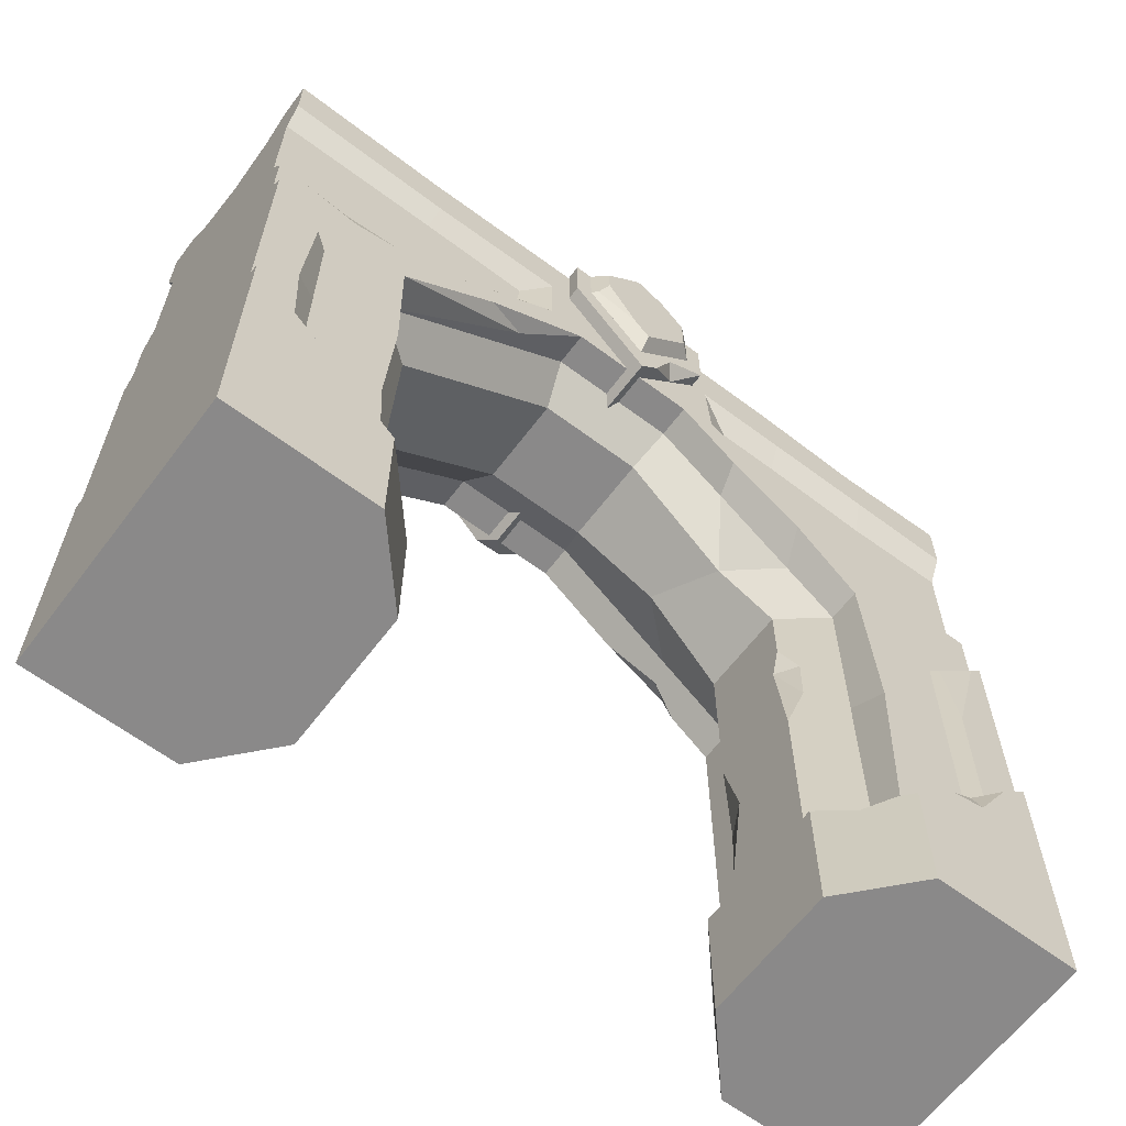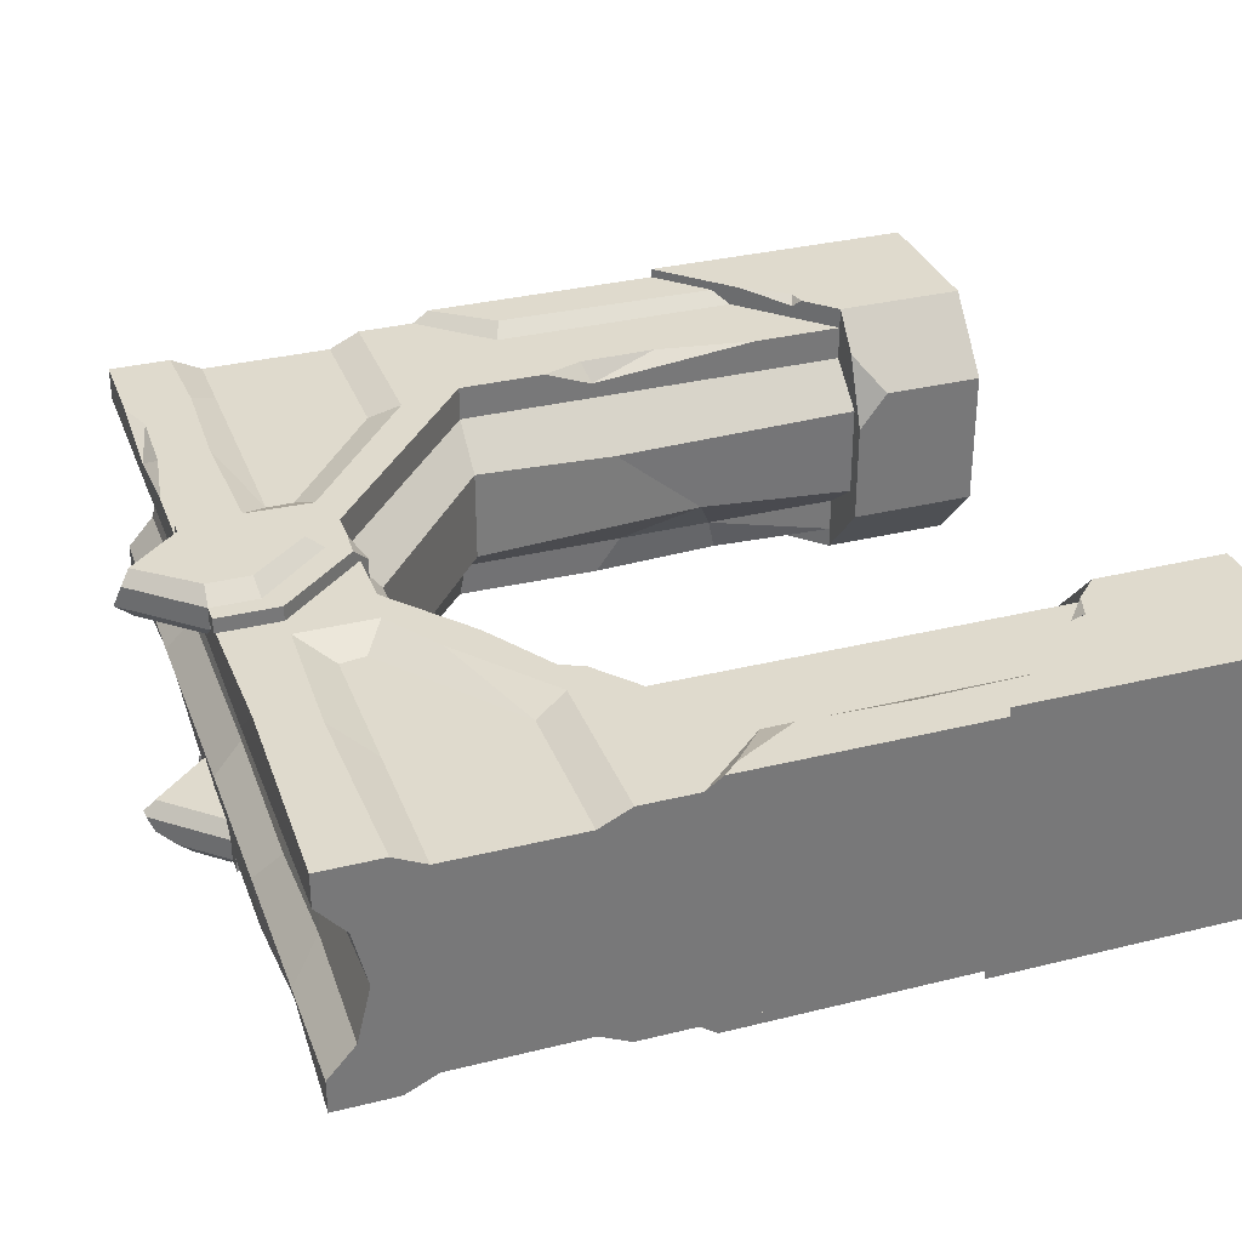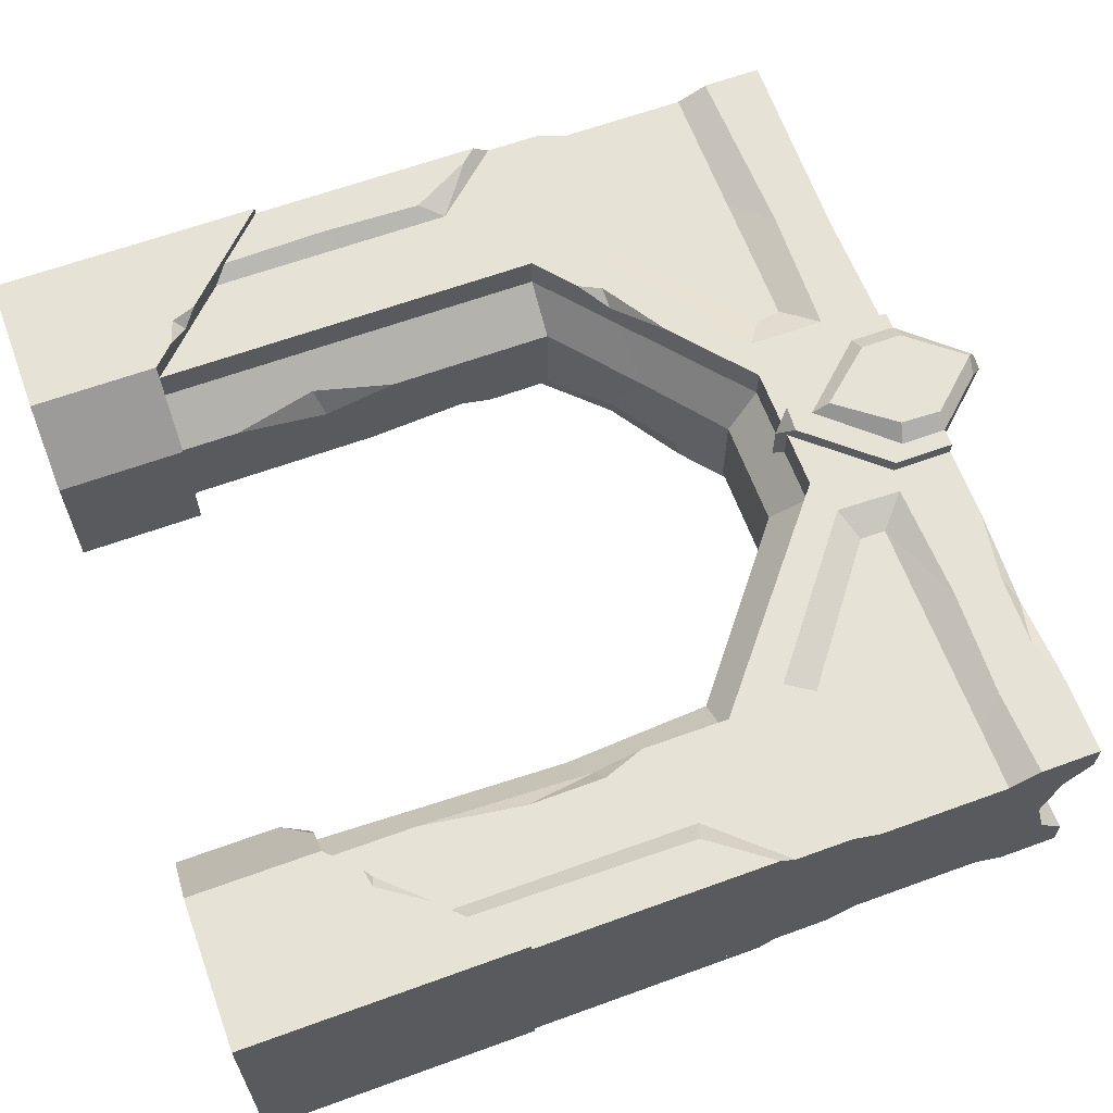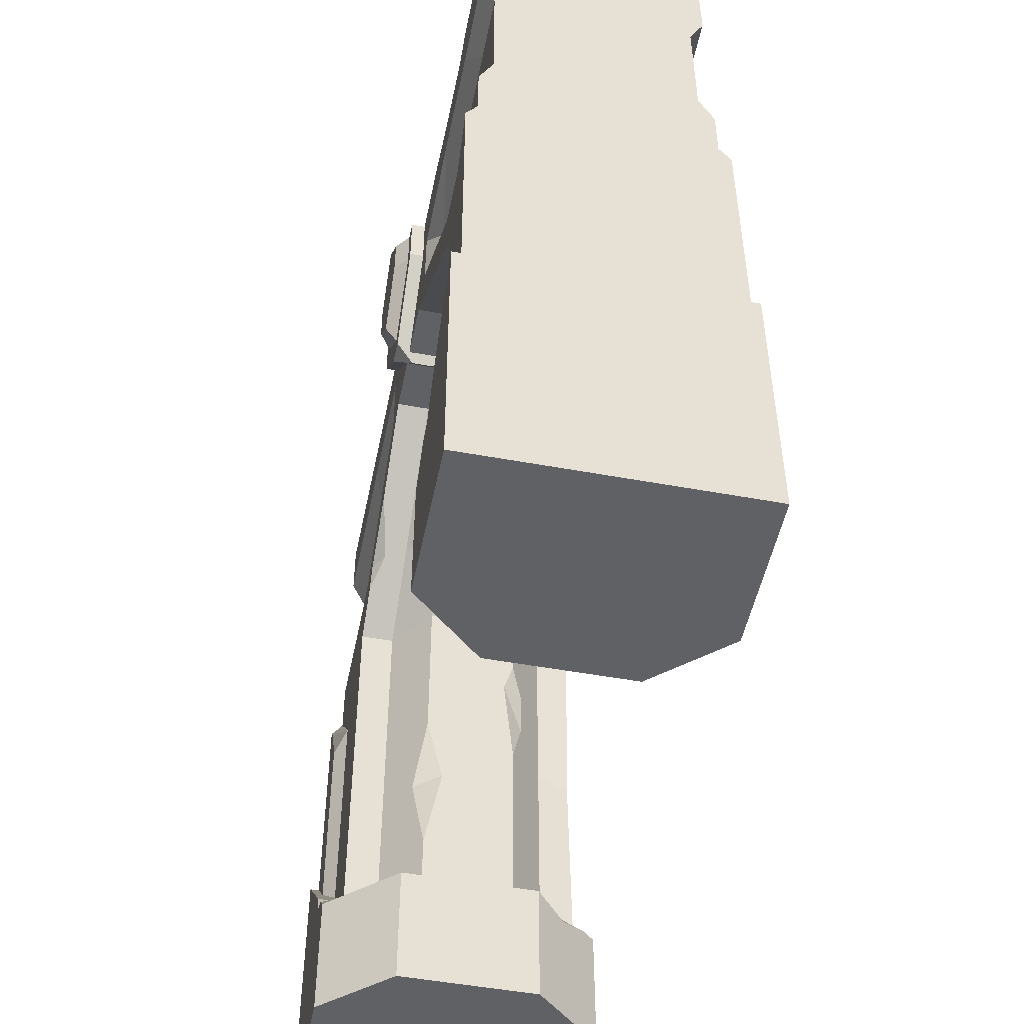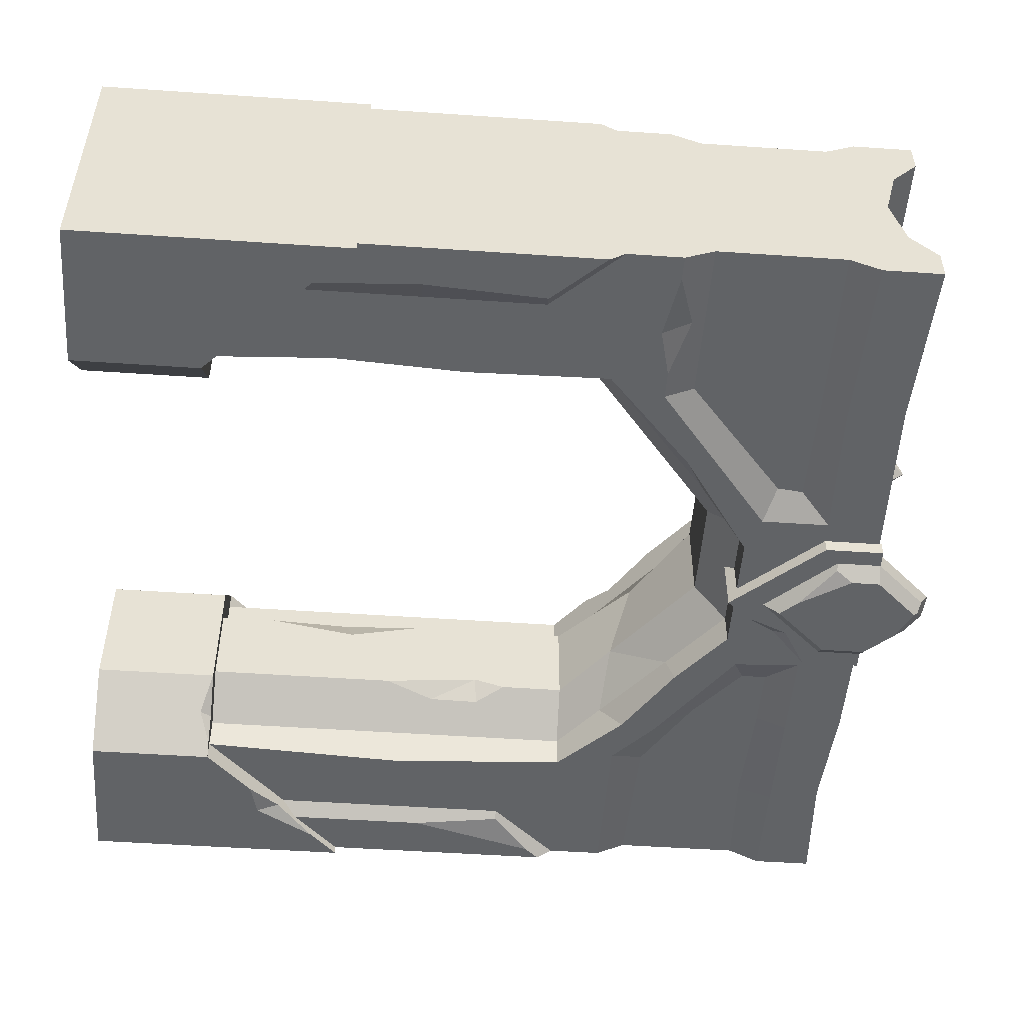
<metadata>
{"format":"obj","ext":"obj","renderer":"f3d","projection":"perspective","resolution":1024,"background":"white","views":[{"elev":-63.3,"azim":142.9,"up":"+Y"},{"elev":32.8,"azim":-109.0,"up":"+Z"},{"elev":63.4,"azim":69.8,"up":"+Z"},{"elev":-50.4,"azim":78.6,"up":"+Y"},{"elev":-50.8,"azim":85.7,"up":"+Z"}]}
</metadata>
<code>
v 177.8 627.6 -99.37
v 233.1 627.6 -55.06
v 0 700.9 -140
v 196.1 700.9 -140
v 177.8 627.6 -140
v 177.8 153.7 140
v 0 330 140
v 233.1 153.7 55.06
v 177.8 153.7 99.37
v 0 737.3 -122.4
v 179.3 743.4 -122.4
v 0 891.6 -122.4
v 0 700.9 140
v 0 737.3 122.4
v 233.1 627.6 55.06
v 421.7 828.7 -99.37
v 177.8 627.6 140
v 177.8 627.6 99.37
v 196.1 700.9 140
v 341.6 860.7 -122.4
v 0 1000 -140
v 0 928 -140
v 0 1000 -101.1
v 435.2 789.5 -55.06
v 421.7 828.7 99.37
v 0 952.2 0
v 0 968.1 -65.15
v 181.5 737.3 122.4
v 0 891.6 122.4
v 421.7 828.7 -140
v 378 845.1 -140
v 749 0 -82.34
v 749 153.7 -82.34
v 822.2 153.7 -164.7
v 822.2 0 -164.7
v 0 968.1 65.15
v 822.2 0 164.7
v 749 0 82.34
v 435.2 789.5 55.06
v 341.6 860.7 122.4
v 749 120.3 82.34
v 341.6 891.6 -122.4
v 0 1000 140
v 0 1000 101.1
v 0 928 140
v 578.3 828.7 -99.37
v 766.9 627.6 -55.06
v 564.8 789.5 -55.06
v 822.2 627.6 -99.37
v 382.9 928 -140
v 1000 330 -164.7
v 1000 0 -164.7
v 378 836.1 140
v 500 1000 -140
v 622 845.1 -140
v 1000 0 164.7
v 661.9 860.1 -122.4
v 803.9 700.9 -140
v 825.4 634.5 -140
v 1000 700.9 -140
v 805.9 737.3 -122.4
v 766.9 627.6 55.06
v 578.3 828.7 99.37
v 564.8 789.5 55.06
v 658.4 891.6 -122.4
v 822.2 153.7 -99.37
v 822.2 153.7 -140
v 622 928 -140
v 822.2 627.6 99.37
v 766.9 153.7 -55.06
v 421.7 828.7 140
v 337 891 122.4
v 822.2 153.7 164.7
v 766.9 153.7 55.06
v 378 928 140
v 578.3 828.7 -140
v 622 845.1 140
v 500 1000 140
v 1000 330 -140
v 803.9 700.9 140
v 658.4 860.7 122.4
v 818.5 737.3 122.4
v 1000 891.6 -122.4
v 1000 737.3 -122.4
v 822.2 627.6 140
v 1000 700.9 140
v 658.4 891.6 122.4
v 624.1 923.2 140
v 822.2 153.7 99.37
v 500 1000 -101.1
v 500 967 -60.7
v 1000 330 164.7
v 500 953.3 -4.453
v 822.2 153.7 140
v 1000 891.6 122.4
v 1000 737.3 122.4
v 500 968.1 65.15
v 1000 1000 -140
v 1000 1000 -101.1
v 1000 928 -140
v 1000 952.2 0
v 1000 968.1 -65.15
v 578.3 828.7 140
v 500 1000 106.6
v 1000 330 140
v 1000 968.1 65.15
v 1000 1000 140
v 1000 928 140
v 1000 1000 101.1
v 233.1 153.7 -55.06
v 0 330 -140
v 251 0 82.34
v 251 153.7 82.34
v 177.8 153.7 164.7
v 177.8 0 164.7
v 0 330 164.7
v 0 0 164.7
v 177.8 153.7 -99.37
v 251 0 -82.34
v 251 153.7 -82.34
v 177.8 153.7 -140
v 177.8 0 -164.7
v 177.8 153.7 -164.7
v 0 330 -164.7
v 0 0 -164.7
v 924.6 249.5 -140
v 942.1 249.5 -154
v 1000 330 -154
v 924.6 550.6 -140
v 1000 633.9 -140
v 942.1 550.6 -154
v 1000 614.5 -154
v 1000 330 -140
v 575.4 945.8 -157.3
v 500 862.6 -157.3
v 557.9 965.4 -172.8
v 500 881.9 -172.8
v 424.6 945.8 -157.3
v 442.1 945.8 -172.8
v 575.4 999.9 -157.3
v 518.4 1063 -157.3
v 557.9 999.9 -172.8
v 509.7 1053 -172.8
v 424.6 999.9 -157.3
v 442.1 999.9 -172.8
v 575.4 945.8 -131.4
v 500 862.6 -131.4
v 557.9 945.8 -115.9
v 500 881.9 -115.9
v 424.6 945.8 -131.4
v 442.1 945.8 -115.9
v 575.4 999.9 -131.4
v 500 1078 -127.2
v 557.9 999.9 -115.9
v 500 1064 -115.9
v 424.6 999.9 -131.4
v 442.1 999.9 -115.9
v 75.42 249.5 140
v 57.87 249.5 154
v 0 330 154
v 75.42 550.6 140
v 0 633.9 140
v 57.87 522.2 154
v 0 614.5 154
v 0 330 140
v 403.7 928.3 122.4
v 500 818.1 82.26
v 403.7 928.3 157.3
v 483 837.6 157.3
v 596.3 928.3 122.4
v 596.3 928.3 157.3
v 403.7 1000 157.3
v 403.7 1000 140
v 596.3 1000 157.3
v 596.3 1000 140
v 424.6 945.8 157.3
v 500 862.6 157.3
v 445.7 948.5 172.8
v 502.7 881.9 172.8
v 575.4 945.8 157.3
v 556 950.8 172.8
v 424.6 999.9 157.3
v 492.1 1074 157.3
v 445.7 998.1 172.8
v 500 1064 172.8
v 575.4 999.9 157.3
v 557.9 999.9 172.8
v 424.6 945.8 131.4
v 500 862.6 131.4
v 442.1 945.8 115.9
v 500 881.9 115.9
v 575.4 945.8 131.4
v 557.9 945.8 115.9
v 424.6 999.9 131.4
v 500 1083 131.4
v 442.1 999.9 115.9
v 500 1064 115.9
v 575.4 999.9 131.4
v 557.9 999.9 115.9
v 924.6 249.5 140
v 942.1 249.5 154
v 1000 330 154
v 924.6 550.6 140
v 1000 633.9 140
v 946.1 542.6 154
v 1000 614.5 154
v 1000 330 140
v 596.3 928.3 -122.4
v 500 818.1 -82.26
v 596.3 928.3 -157.3
v 500 818.1 -157.3
v 403.7 928.3 -122.4
v 403.7 928.3 -157.3
v 596.3 1000 -157.3
v 596.3 1000 -140
v 403.7 1000 -157.3
v 403.7 1000 -140
v 75.42 249.5 -140
v 57.87 249.5 -154
v 0 330 -154
v 75.42 550.6 -140
v 0 633.9 -140
v 15.78 597.1 -154
v 0 614.5 -154
v 0 330 -140
v 263.5 698.3 125.8
v 271.8 705.2 99.37
v 334.2 717.9 43.56
v 300.4 690.9 -43.56
v 241.9 680.5 -99.37
v 256.1 707.9 -140
v 228.2 669.2 140
v 241.6 696.3 140
v 324.1 748.3 140
v 515.2 835.5 157.3
v 500 818.1 134.5
v 309.4 791.2 140
v 171.6 891.3 122.4
v 219.7 933.1 140
v 249.5 994.9 140
v 294 1000 101.1
v 681.7 1000 140
v 896.3 1000 140
v 853.5 984.4 140
v 766.2 986.7 140
v 793.2 1000 124.2
v 898.7 923.4 140
v 922.9 891.6 122.4
v 768.9 928 140
v 15.95 596.9 154
v 54.26 399.3 154
v 75.42 414.9 140
v 917.7 248.3 164.7
v 858.2 189.4 164.7
v 879.8 193.3 164.7
v 866.2 197.3 155.5
v 151.3 180 164.7
v 111 219.9 164.7
v 128.7 202.4 150.7
v 121.8 190 164.7
v 822.2 316.8 -99.37
v 773.2 345.8 -44.85
v 773.2 453.3 44.85
v 822.2 466.5 99.37
v 233.1 224.9 55.06
v 233.1 424.7 55.06
v 233.1 336.5 34.48
v 215.9 327.4 68.85
v 233.1 549.2 -55.06
v 233.1 390.2 -55.06
v 233.1 510.7 -43.16
v 215.3 512.8 -69.28
v 216 451.3 -68.77
v 822.2 261.4 140
v 822.2 524.3 140
v 840.1 474.5 140
v 840.7 382.6 140
v 822.2 466.6 118.2
v 349.1 768.9 -140
v 337.4 759.2 -99.37
v 706.3 741.6 -140
v 653.4 766.8 -119
v 127.6 885.5 -122.4
v 132.1 928 -140
v 267.1 928 -140
v 265.3 891.6 -122.4
v 273 802.5 -122.4
v 251.8 753 -140
v 473.4 1034 -172.8
v 469.5 1049 -157.3
v 493.8 1076 -131.4
v 510.2 1058 -168.4
v 506.9 1076 -131.4
v 487.3 1069 -147.8
v 568.4 945.8 -163.5
v 519.4 903.3 -172.8
v 518.4 1063 157.3
v 145.4 991.4 -140
v 136.5 1000 -101.1
v 283.6 1000 -140
v 315.9 1000 -101.1
v 155.5 966 -56.61
v 299.5 968.1 -65.15
v 187.5 954.3 -8.541
v 286.3 953 3.416
v 251.3 968.1 65.15
v 285.5 967.3 61.73
v 795.1 893.1 -122.4
v 790.8 922.8 -140
v 798.6 991.9 -140
v 771.2 1000 -107
v 754.1 967.6 -62.96
v 763.1 954.3 4.821
v 774.8 966.5 58.2
v 789.2 1000 101.1
v 837.6 700.9 -140
v 970.8 700.9 -140
v 894.8 686.8 -140
v 905.3 721.9 -129.9
v 57.87 441.3 -154
v 66.68 550.6 -147
v 191.3 153.7 -149.4
v 207.2 153.7 -116.8
v 218 140.1 -119.5
v 35.18 295.1 -164.7
v 119.9 211.1 -164.7
v 82.05 248.6 -155.4
v 78.5 221.2 -164.7
v 177.8 414 -99.37
v 164.6 405.4 -140
v 822.2 462.2 -140
v 822.2 431.9 -99.37
v 830.7 305.9 -140
v 476.2 845.3 -157.3
v 453.9 898.4 -157.3
v 441.3 885.2 -140.5
v 1000 487.8 -140
v 1000 477.8 -154
v 950.6 405.9 -154
v 924.6 405.9 -140
v 749 153.7 38.23
v 784.5 153.7 122.3
f 1 2 269 272
f 3 4 5
f 7 6 17
f 18 268 266 15
f 6 9 18 17
f 3 10 11 4
f 11 10 12
f 10 3 13 14
f 2 15 271 269
f 229 230 280
f 13 17 19
f 4 11 287 288
f 21 22 23
f 25 227 228 39
f 26 27 12
f 28 29 14
f 279 280 230 231
f 12 29 26
f 32 33 34 35
f 12 10 14 29
f 231 4 288
f 26 29 36
f 37 38 32 35
f 40 28 237 53
f 32 38 41 341
f 341 33 32
f 13 19 28 14
f 31 20 42 50
f 43 44 45
f 27 23 22 12
f 47 48 46 49
f 228 229 24 39
f 34 51 52 35
f 31 54 55
f 31 50 54
f 56 37 35 52
f 58 55 57 61
f 11 283 286 287
f 59 58 316 318
f 63 64 62 69
f 65 57 55 68
f 331 332 49 59
f 54 68 55
f 332 262 47 49
f 226 227 234
f 234 227 25 71
f 72 40 53 75
f 285 286 283 284
f 41 38 37 342
f 37 73 342
f 262 263 62 47
f 76 46 16 30
f 45 44 36 29
f 53 77 78
f 54 285 300
f 79 331 59
f 53 78 75
f 237 234 71 53
f 81 77 80 82
f 46 48 24 16
f 83 84 61
f 76 30 31 55
f 85 86 80
f 77 81 87 88
f 78 77 88
f 263 264 69 62
f 39 24 48 64
f 282 46 76
f 300 301 90 54
f 299 302 303 301
f 55 58 281 76
f 56 52 79 105
f 28 238 29
f 305 303 302 304
f 264 85 69
f 64 48 47 62
f 56 92 253 255
f 73 37 56 254
f 56 255 254
f 95 82 96
f 63 25 39 64
f 307 305 304 306
f 238 239 45 29
f 98 99 100
f 101 83 102
f 103 71 25 63
f 95 83 101
f 306 241 307
f 239 240 43 45
f 105 85 275 276
f 274 94 105 277
f 276 277 105
f 101 106 95
f 58 61 319 316
f 103 77 53 71
f 85 103 63 69
f 43 240 241 44
f 107 108 109
f 83 61 308
f 77 103 85 80
f 86 105 79 60
f 85 105 86
f 83 308 309 100
f 96 86 60 84
f 100 309 310 98
f 80 86 96 82
f 310 311 99 98
f 102 99 311 312
f 95 248 82
f 101 102 312 313
f 101 313 314 106
f 95 96 84 83
f 106 314 315 109
f 95 108 247 248
f 100 99 102 83
f 109 315 246 243
f 243 107 109
f 244 247 243
f 107 243 247 108
f 106 109 108 95
f 3 111 7 13
f 5 1 329 330
f 112 113 114 115
f 258 116 117 260
f 117 115 114 257
f 257 260 117
f 5 111 3
f 112 119 120 113
f 115 122 119 112
f 324 122 123 322
f 117 116 7
f 117 125 122 115
f 125 124 325 328
f 122 125 328 326
f 123 122 326
f 113 9 6
f 125 111 124
f 117 7 111 125
f 56 105 92
f 79 52 51
f 33 66 67
f 41 342 341
f 33 67 34
f 33 70 66
f 94 73 254 256
f 253 92 105 256
f 94 256 105
f 51 34 67 79
f 113 6 114
f 118 120 323 121
f 113 8 9
f 113 120 110 8
f 110 120 118
f 322 323 324
f 124 111 121 327
f 121 123 326 327
f 327 325 124
f 6 7 116 259
f 257 114 6 259
f 116 258 259
f 7 17 13
f 111 5 330
f 79 59 60
f 338 339 131 132
f 129 130 132 131
f 339 340 129 131
f 132 130 337 338
f 139 138 144 145
f 137 143 296
f 136 296 143 142
f 134 135 137 296
f 134 296 295
f 135 138 139 137
f 141 140 142 292
f 142 143 292
f 142 140 136
f 140 134 295 136
f 140 141 293 152
f 141 292 294 291
f 144 138 150 156
f 151 157 156 150
f 148 154 155 149
f 146 148 149 147
f 147 149 151 150
f 154 152 293 155
f 153 155 293
f 148 146 152 154
f 140 152 146 134
f 135 147 150 138
f 134 146 147 135
f 149 155 157 151
f 161 162 164 250
f 251 252 161 163
f 164 162 165 160
f 171 170 175 174
f 172 173 166 168
f 169 235 171 168
f 172 168 171 174
f 167 236 166
f 166 236 169 168
f 167 170 236
f 235 236 170 171
f 172 174 175 173
f 181 180 186 187
f 178 179 185 184
f 176 177 179 178
f 177 180 181 179
f 183 185 297
f 178 184 182 176
f 183 297 195
f 186 180 192 198
f 193 199 198 192
f 190 196 197 191
f 188 190 191 189
f 189 191 193 192
f 194 195 197 196
f 195 198 199 197
f 190 188 194 196
f 182 194 188 176
f 177 189 192 180
f 176 188 189 177
f 191 197 199 193
f 185 179 181 187
f 201 202 206 205
f 203 205 206 204
f 201 205 203 200
f 206 202 207 204
f 213 212 217 216
f 214 215 208 210
f 213 210 335
f 334 335 210 211
f 214 210 213 216
f 208 209 211 210
f 212 213 336 209
f 209 336 334 211
f 214 216 217 215
f 219 220 320
f 220 224 223 320
f 224 222 221 223
f 221 321 223
f 219 320 218
f 321 221 218 320
f 224 220 225 222
f 17 232 233 19
f 18 227 226 232
f 232 17 18
f 228 227 18 15
f 15 2 229 228
f 2 1 230 229
f 231 230 1 5
f 5 4 231
f 233 232 226
f 234 233 226
f 236 235 169
f 237 28 19
f 19 233 234 237
f 28 40 72 238
f 72 75 239 238
f 75 78 240 239
f 241 240 78 104
f 244 246 245
f 243 246 244
f 245 246 242
f 247 244 245 249
f 248 247 249 87
f 78 88 242
f 242 88 249 245
f 87 249 88
f 82 248 87 81
f 159 251 160
f 164 160 251 250
f 251 163 250
f 161 250 163
f 159 158 252 251
f 253 256 255
f 255 256 254
f 260 259 258
f 257 259 260
f 67 66 261
f 66 70 262 261
f 70 74 263 262
f 74 89 264 263
f 264 89 94 274
f 274 278 264
f 268 267 266
f 265 267 268
f 272 271 273
f 269 271 272
f 273 271 270
f 276 278 277
f 275 278 276
f 277 278 274
f 279 31 30
f 30 16 280 279
f 229 280 16 24
f 281 282 76
f 281 58 59
f 59 282 281
f 282 49 46
f 59 49 282
f 11 12 283
f 284 283 12 22
f 21 284 22
f 50 285 54
f 42 286 285 50
f 287 286 42 20
f 288 287 20 31
f 231 288 31 279
f 290 289 145 144
f 143 137 139 289
f 289 139 145
f 292 143 289 290
f 293 141 291 153
f 294 292 290
f 291 156 157 155
f 153 291 155
f 291 294 156
f 156 294 290 144
f 295 296 136
f 297 185 187 186
f 195 297 186 198
f 182 183 195 194
f 182 184 185 183
f 298 284 21
f 21 23 299 298
f 300 285 284 298
f 298 299 301 300
f 23 27 302 299
f 304 302 27 26
f 306 304 26 36
f 44 241 306 36
f 307 241 104 97
f 97 93 305 307
f 91 303 305 93
f 301 303 91 90
f 308 61 57 65
f 309 308 65 68
f 310 309 68 54
f 90 311 310 54
f 312 311 90 91
f 313 312 91 93
f 314 313 93 97
f 315 314 97 104
f 104 78 242 315
f 246 315 242
f 316 319 318
f 318 319 317
f 321 320 223
f 121 323 322 123
f 324 323 120
f 119 324 120
f 119 122 324
f 325 327 328
f 328 327 326
f 1 272 273 329
f 118 273 270 110
f 329 273 118
f 330 329 118 121
f 111 330 121
f 79 67 333
f 67 261 333
f 261 262 332
f 333 261 332 331
f 79 333 331
f 213 335 336
f 336 335 334
f 319 84 60 317
f 319 61 84
f 271 266 267 270
f 271 15 266
f 270 267 110
f 110 267 265 8
f 9 8 265 268
f 9 268 18
f 59 318 317 60
f 264 278 275 85
f 338 337 133 128
f 127 339 338 128
f 127 126 340 339
f 342 73 94
f 74 342 89
f 342 94 89
f 341 74 70 33
f 341 342 74

</code>
